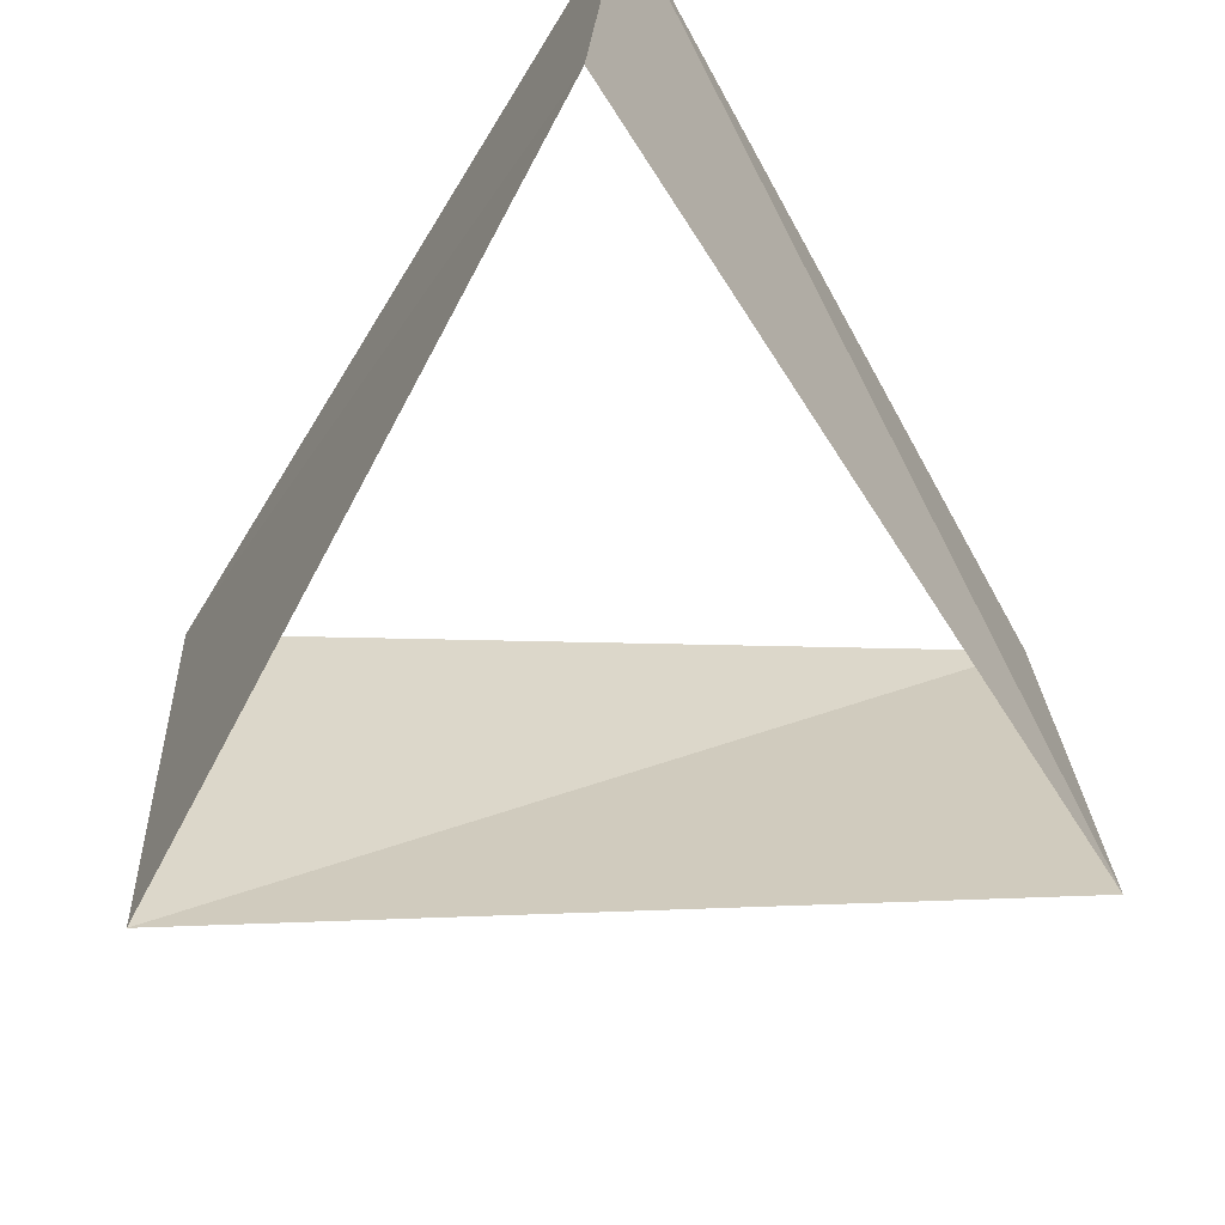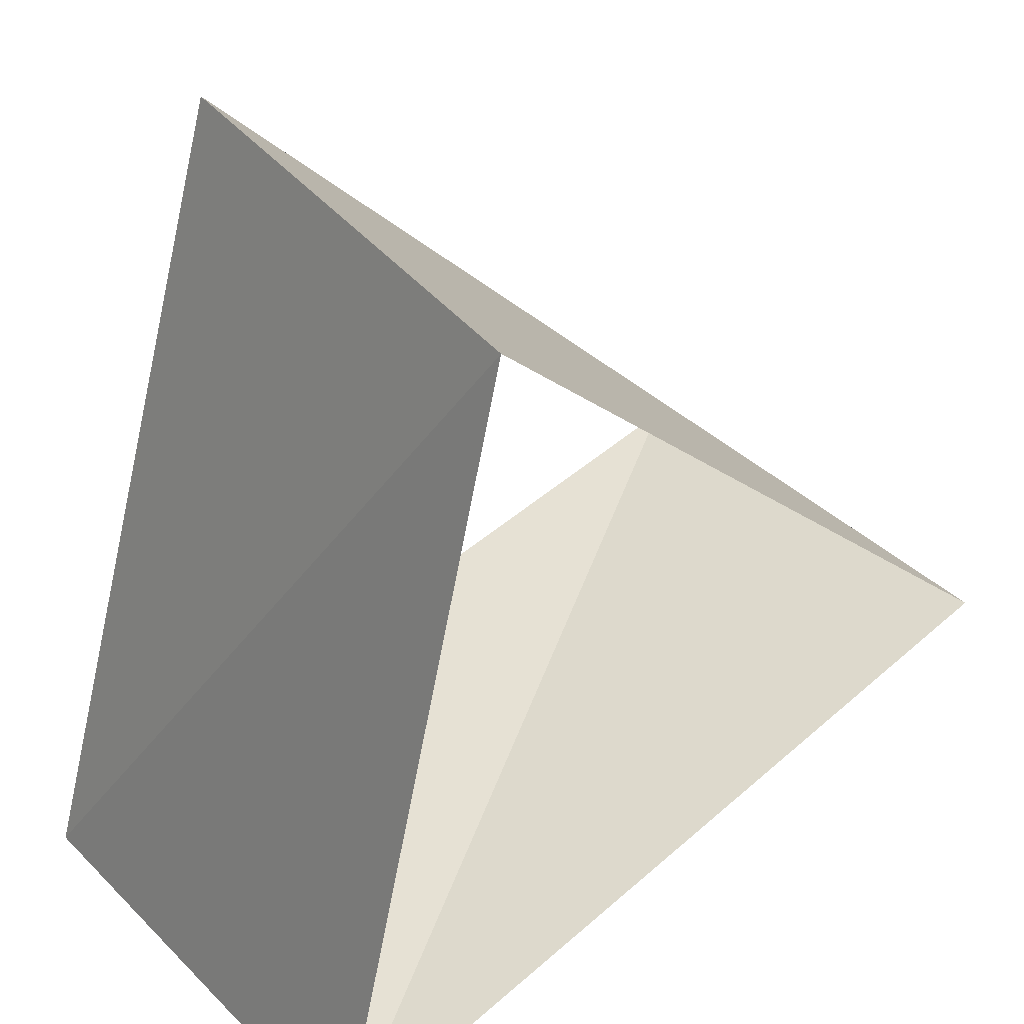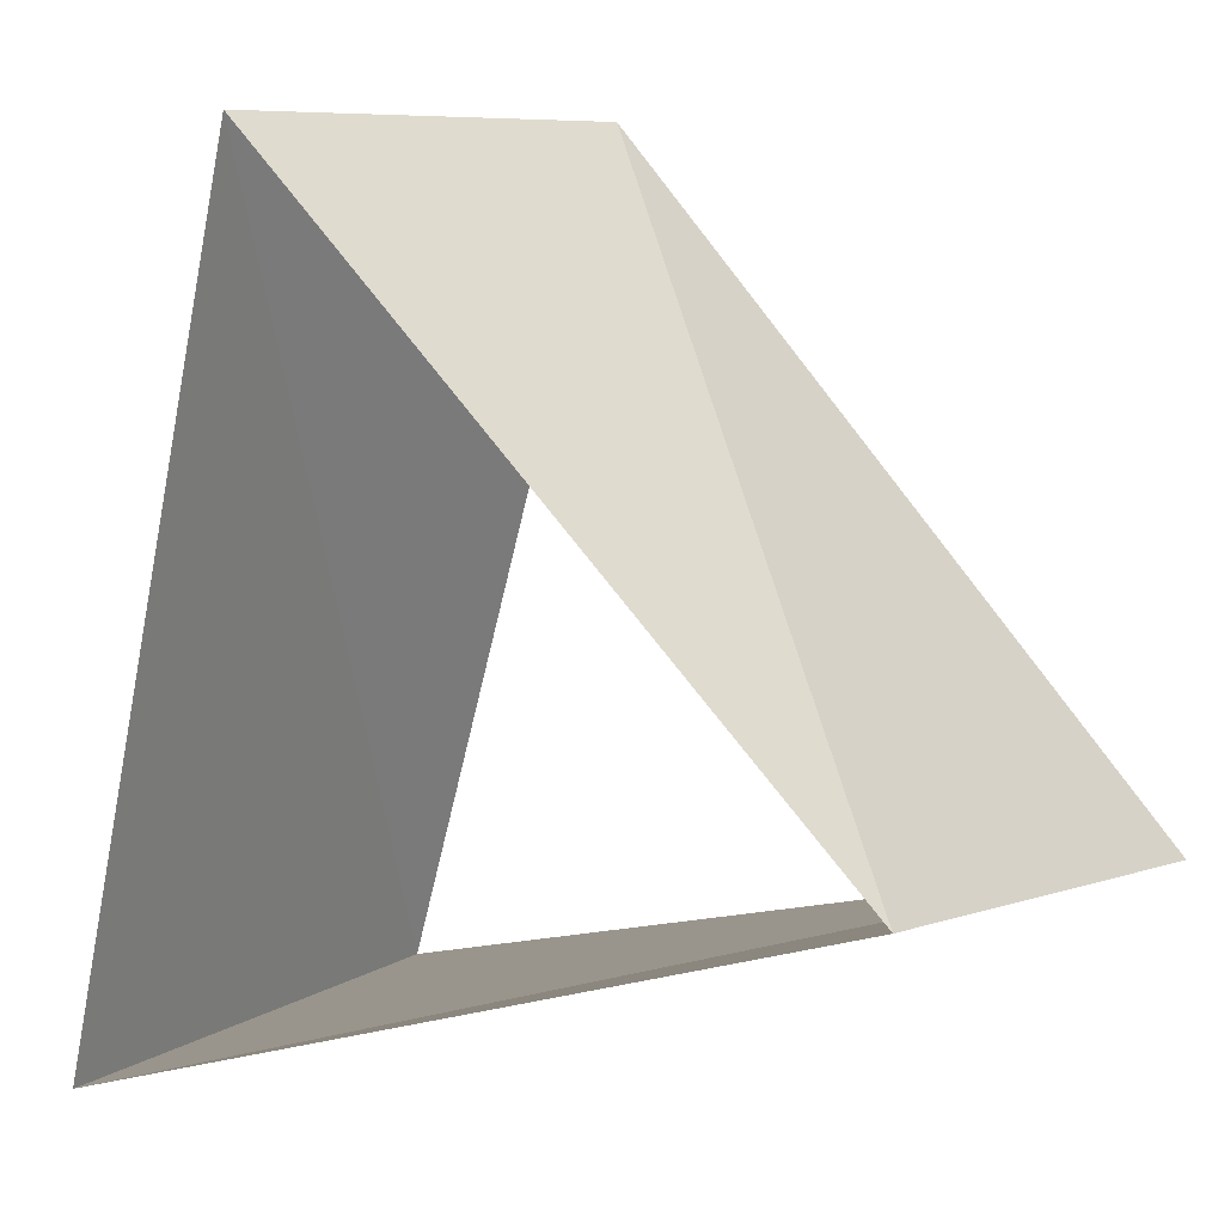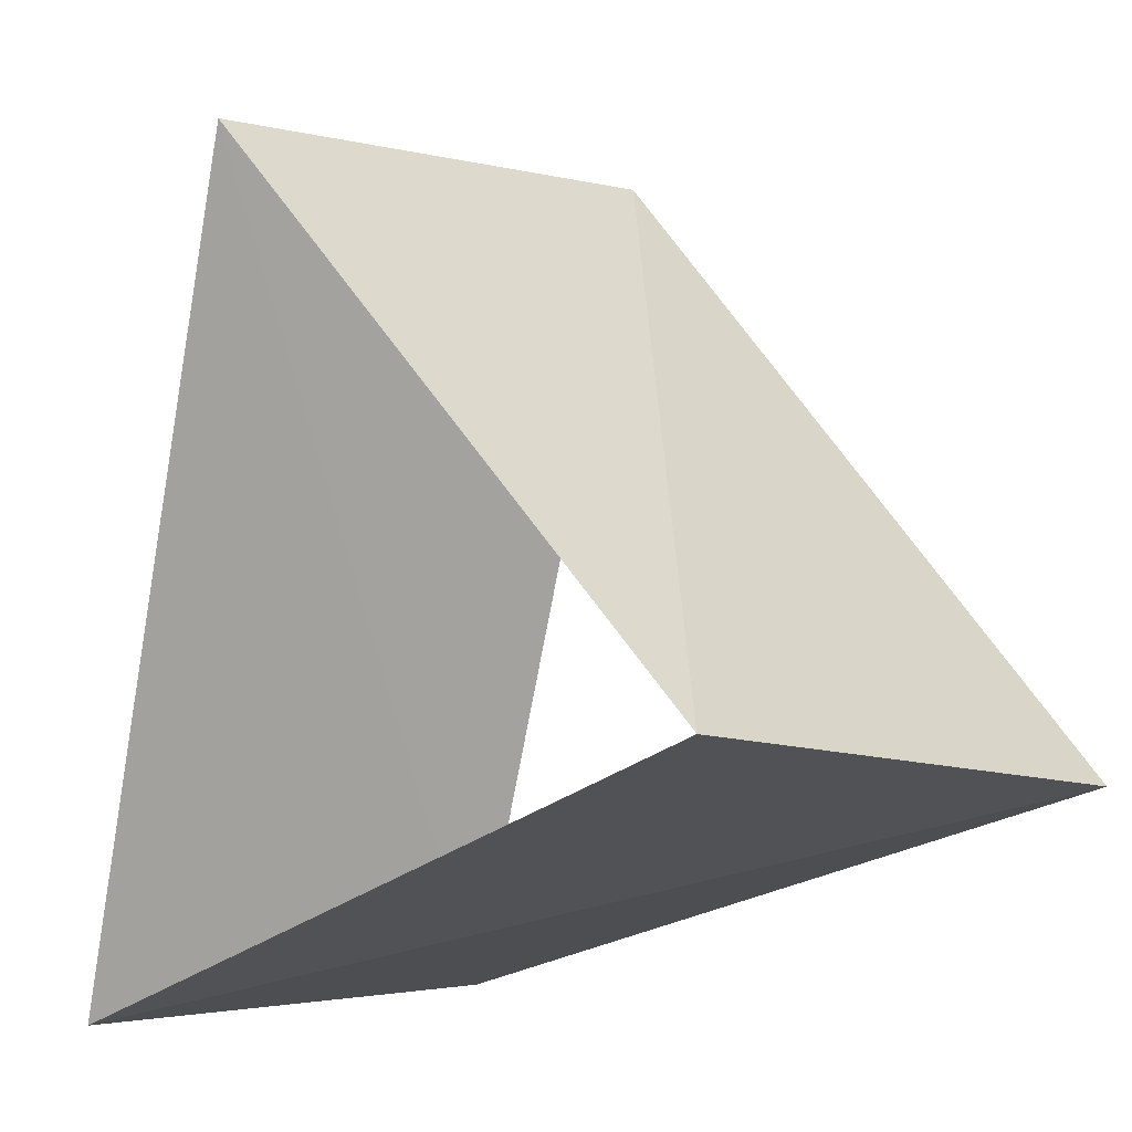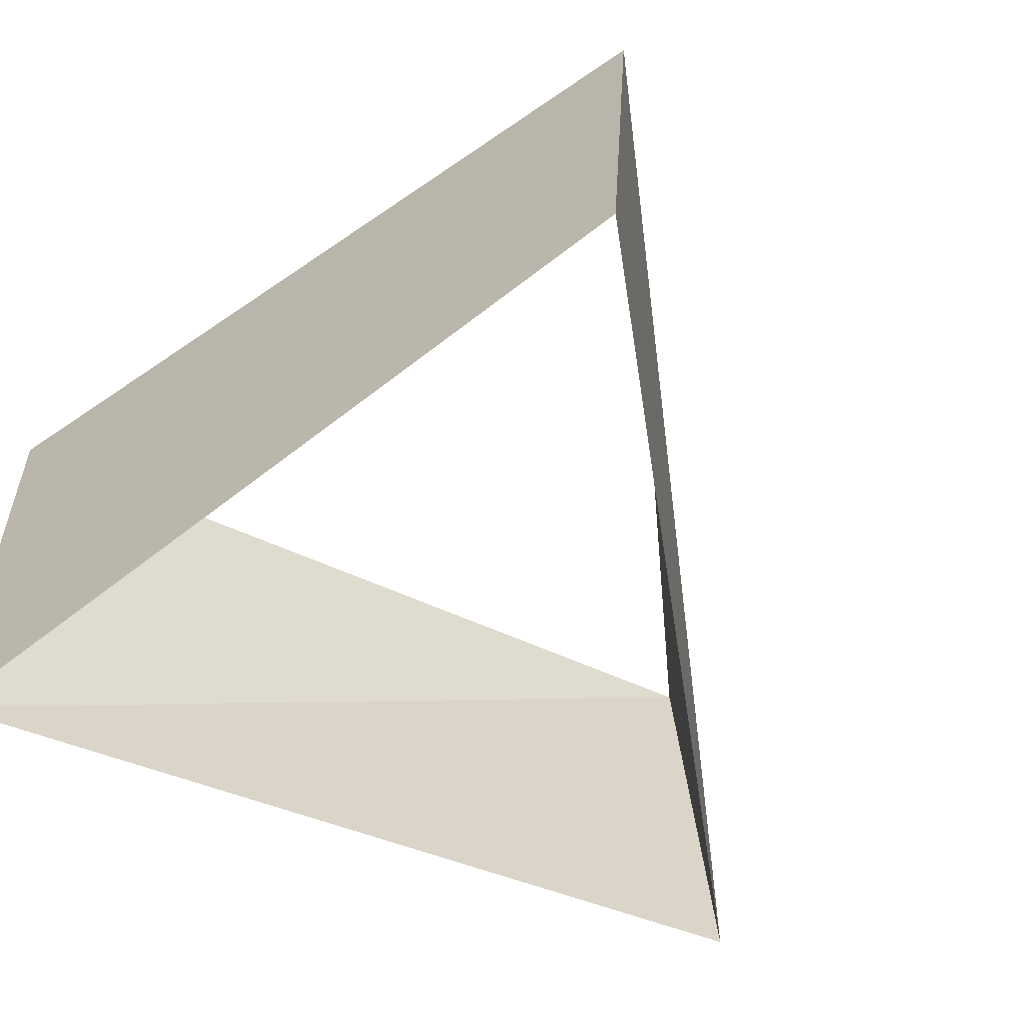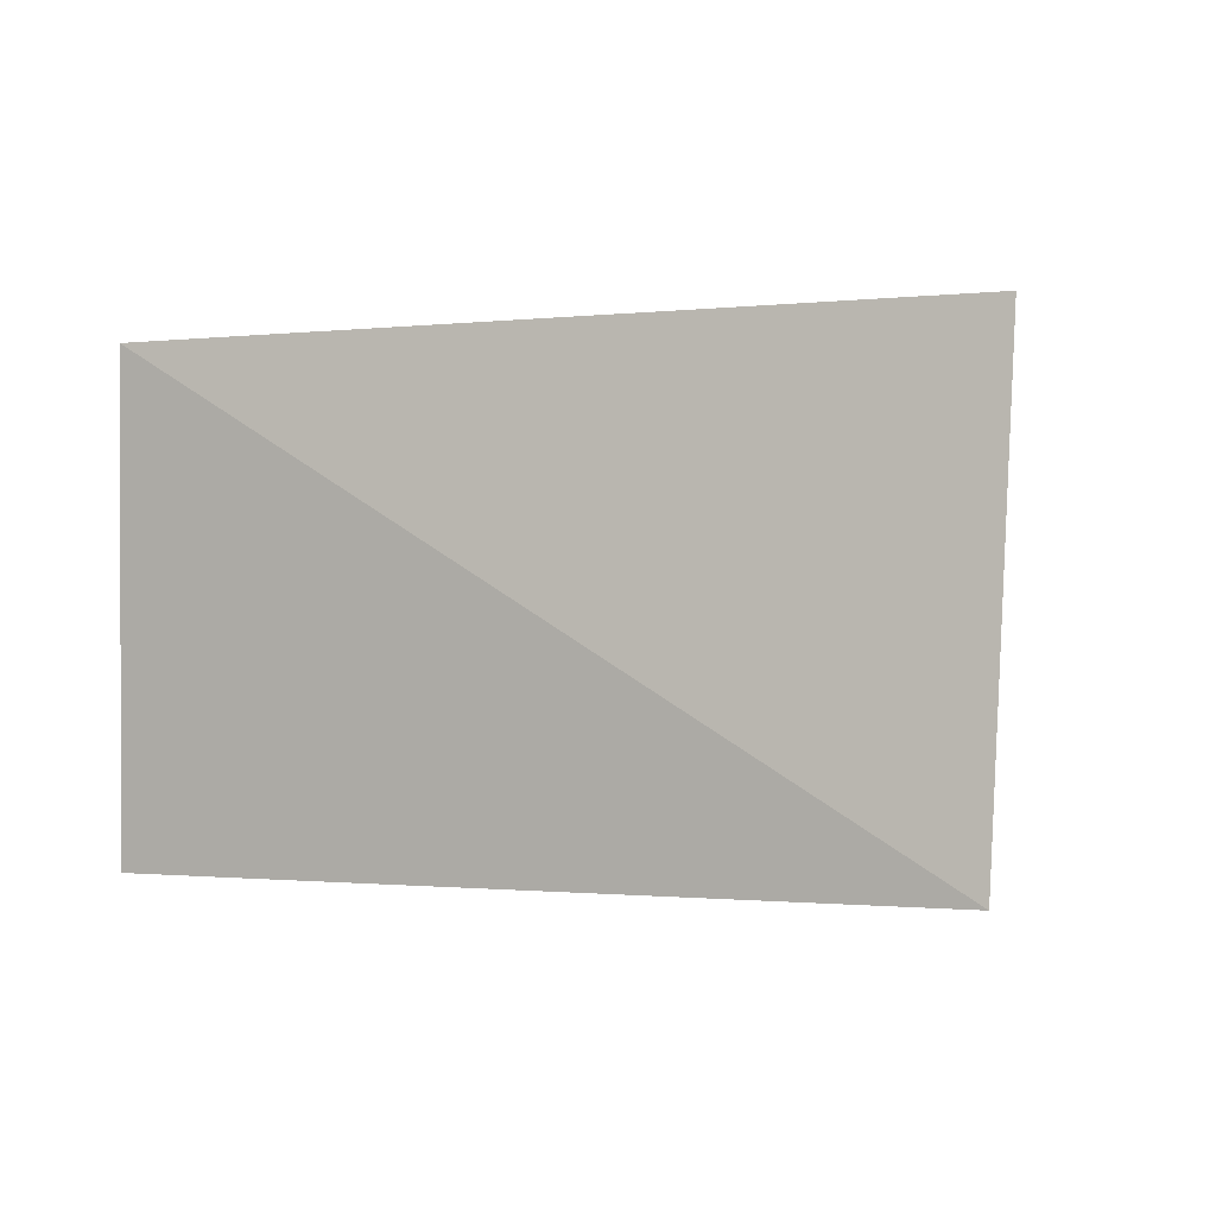
<metadata>
{"format":"obj","ext":"obj","renderer":"f3d","projection":"perspective","resolution":1024,"background":"white","views":[{"elev":-62.8,"azim":-44.5,"up":"+Z"},{"elev":38.2,"azim":-37.9,"up":"+Y"},{"elev":6.7,"azim":35.9,"up":"+Y"},{"elev":-6.0,"azim":48.3,"up":"+Y"},{"elev":-60.2,"azim":52.1,"up":"+Z"},{"elev":-1.3,"azim":160.9,"up":"+Z"}]}
</metadata>
<code>
v -0.729 -0.6845 62
v 0.9573 -0.289 62
v -0.2284 0.9736 62
v -0.6845 -0.729 63
v 0.9736 -0.2284 63
v -0.289 0.9573 63
f 6 3 5
f 3 5 2
f 5 2 4
f 2 4 1
f 4 1 6
f 1 6 3

</code>
